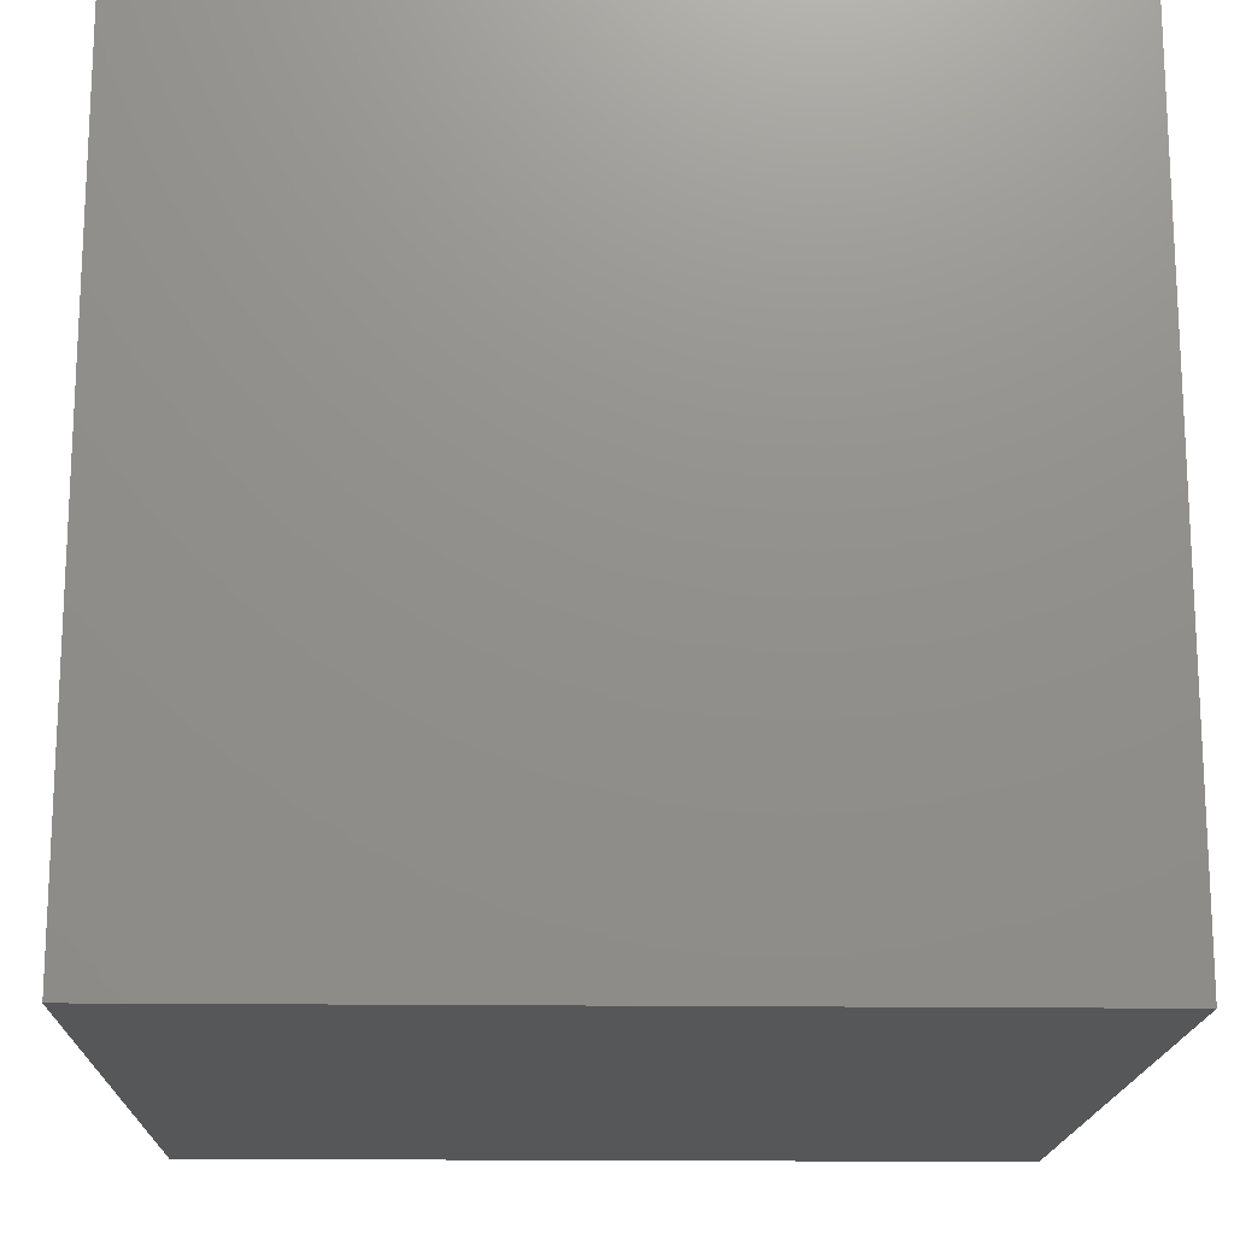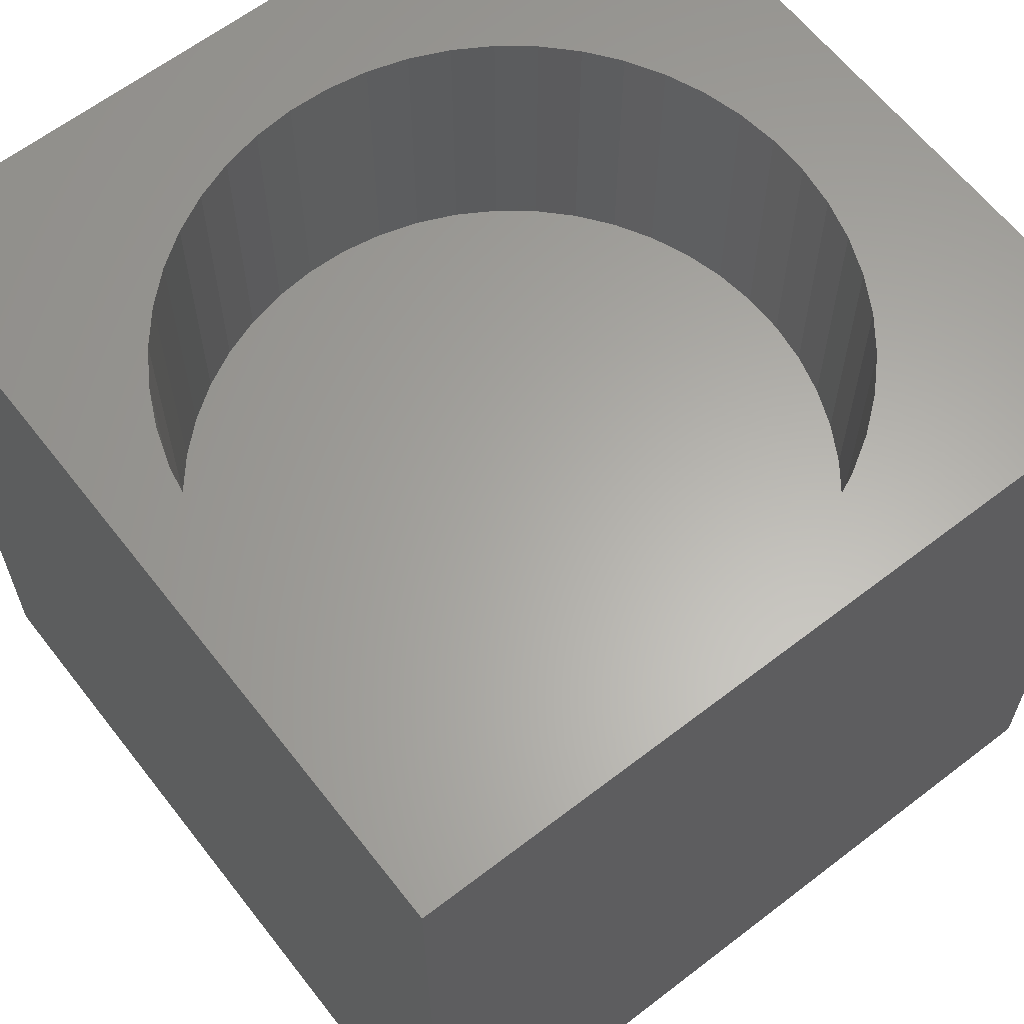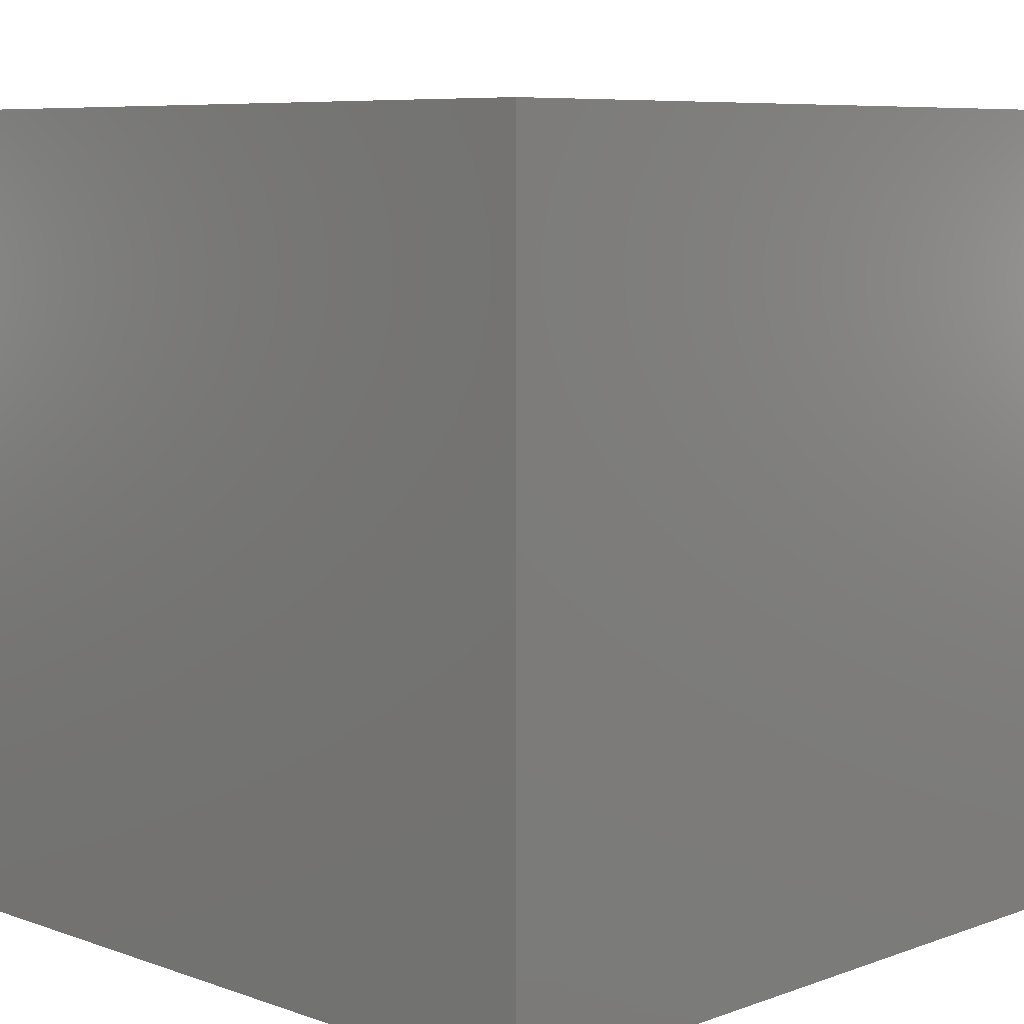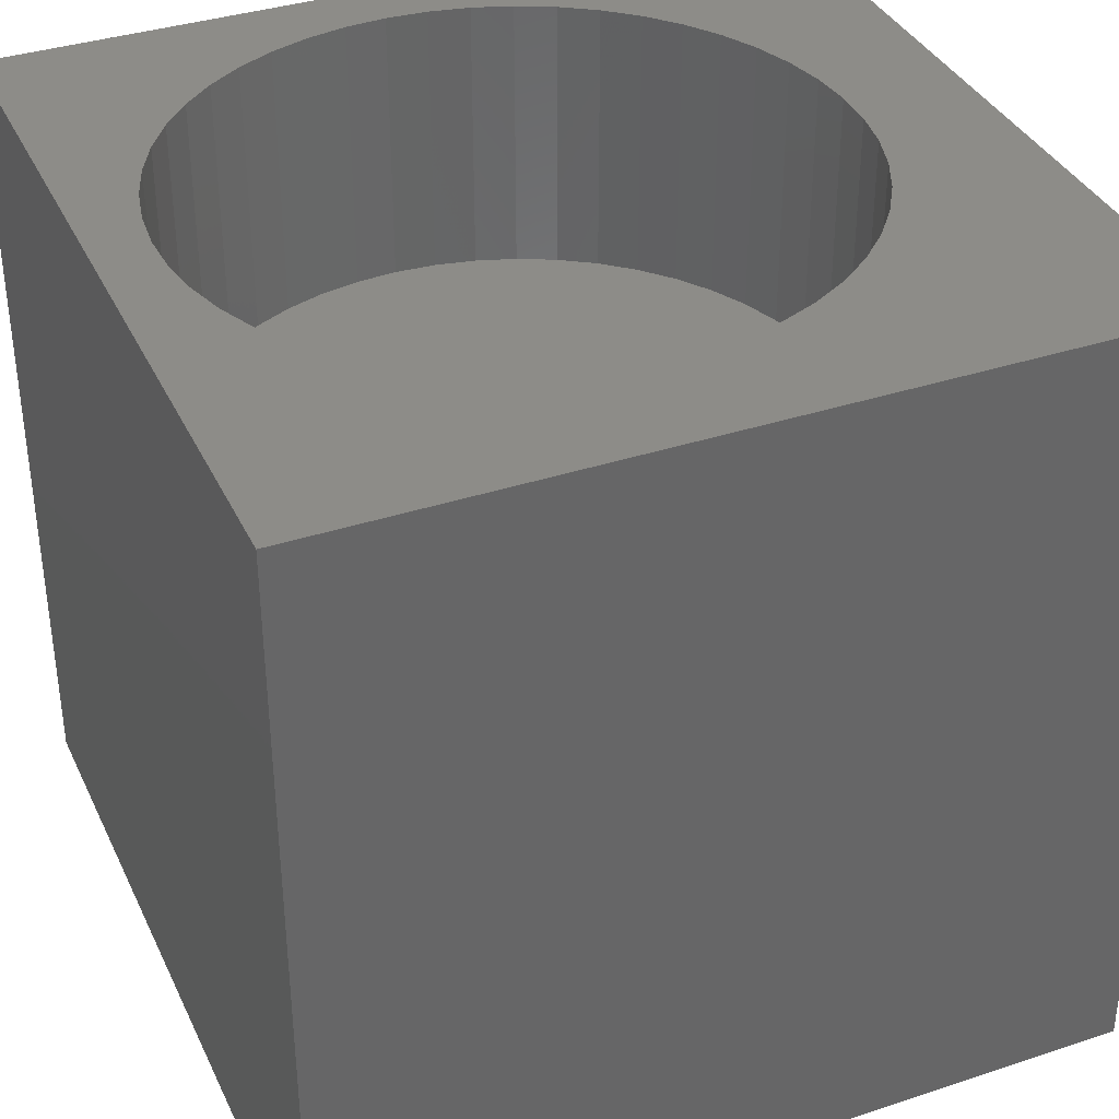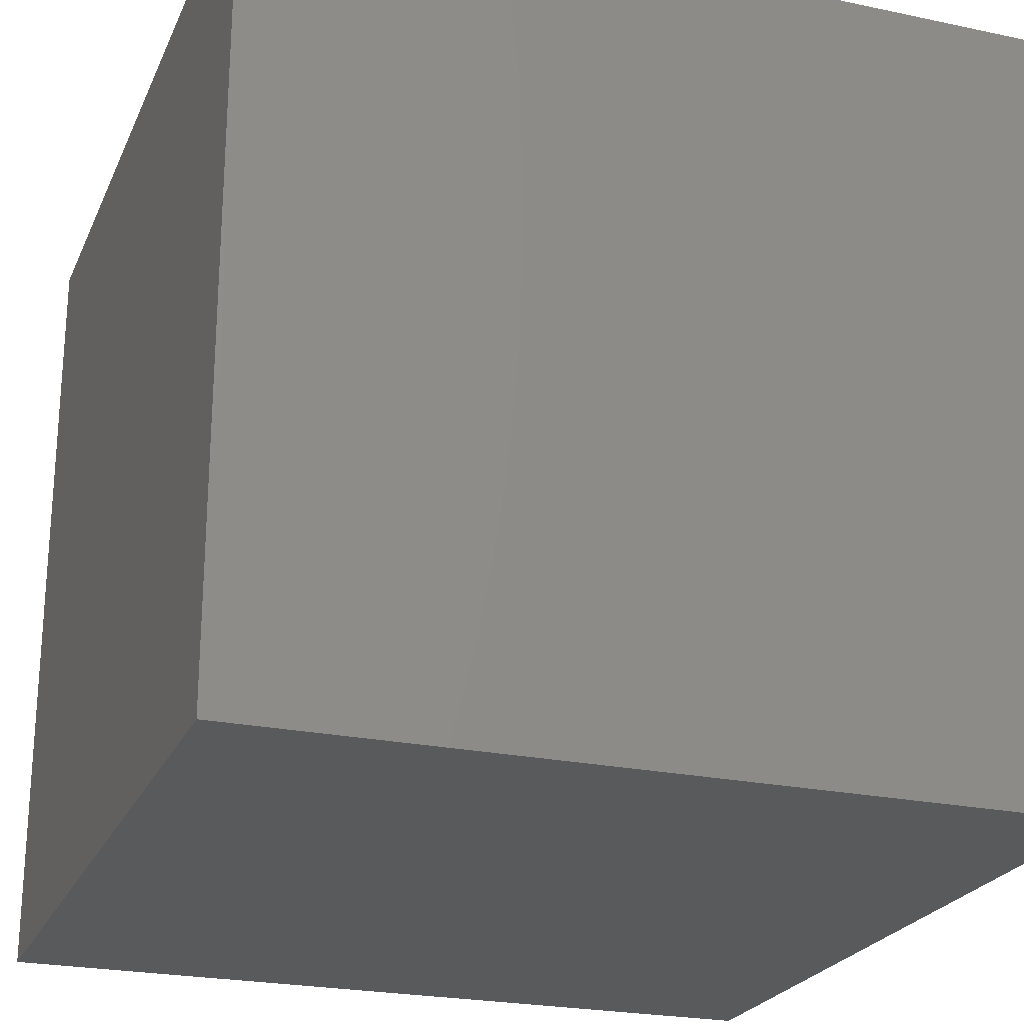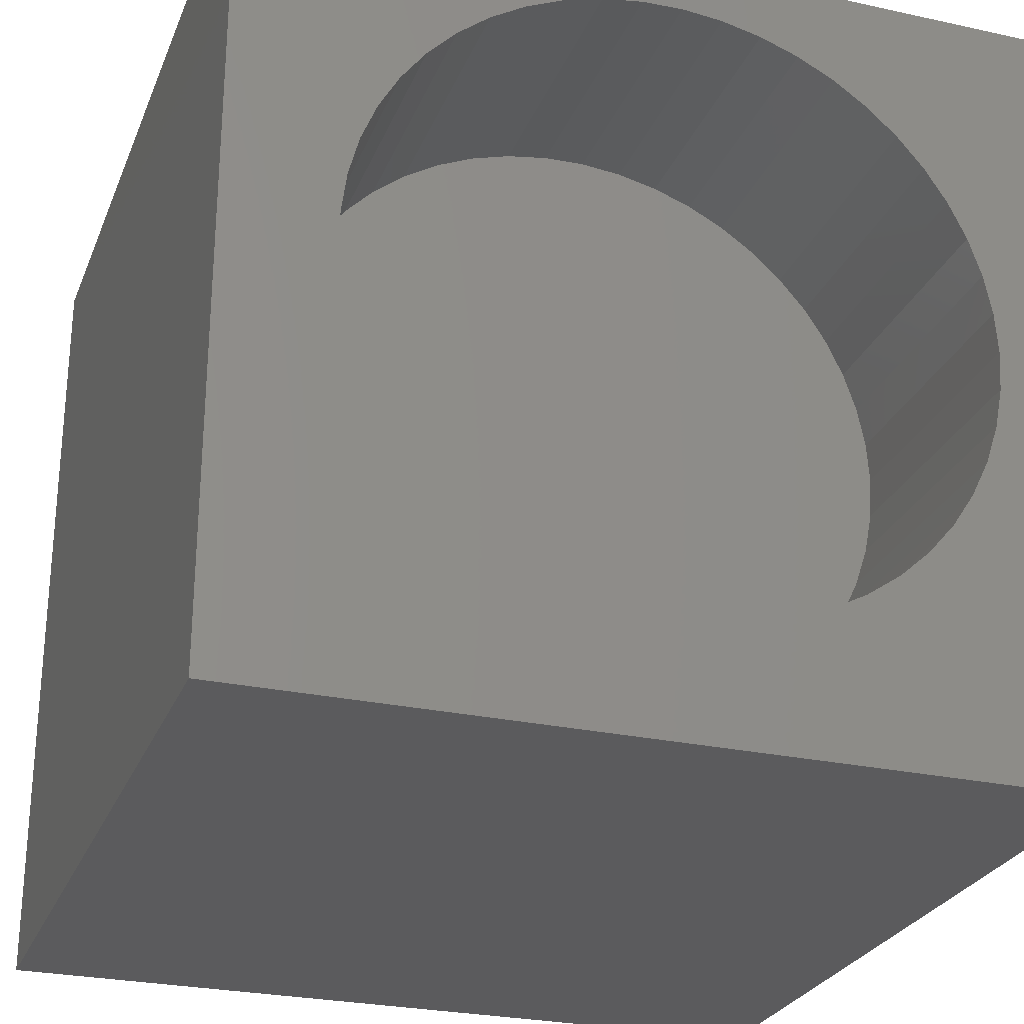
<metadata>
{"format":"stl","ext":"stl","renderer":"f3d","projection":"perspective","resolution":1024,"background":"white","views":[{"elev":-17.1,"azim":-91.5,"up":"+Z"},{"elev":62.8,"azim":142.1,"up":"+Z"},{"elev":7.5,"azim":134.7,"up":"+Y"},{"elev":36.7,"azim":-113.1,"up":"+Z"},{"elev":-23.8,"azim":-19.5,"up":"+Z"},{"elev":-26.8,"azim":-18.9,"up":"+Y"}]}
</metadata>
<code>
# stl→obj: 106 verts, 208 faces
v 0 10 10
v 0 10 0
v 0 0 10
v 0 0 0
v 8.948 6.858 10
v 9.107 6.377 10
v 10 10 10
v 8.728 7.314 10
v 8.948 3.893 10
v 8.728 3.437 10
v 10 0 10
v 6.41 9.162 10
v 6.885 8.987 10
v 7.334 8.753 10
v 7.749 8.464 10
v 9.107 4.373 10
v 8.452 3.012 10
v 8.124 2.627 10
v 7.749 2.287 10
v 7.334 1.997 10
v 6.885 1.763 10
v 6.41 1.588 10
v 4.407 1.524 10
v 3.922 1.668 10
v 3.459 1.873 10
v 8.124 8.123 10
v 8.452 7.738 10
v 9.204 5.88 10
v 9.237 5.375 10
v 9.204 4.87 10
v 5.917 1.476 10
v 5.413 1.427 10
v 4.907 1.443 10
v 2.631 8.299 10
v 3.027 8.615 10
v 4.407 9.226 10
v 4.907 9.307 10
v 5.413 9.323 10
v 5.917 9.275 10
v 1.409 6.13 10
v 1.538 6.62 10
v 1.727 7.089 10
v 3.459 8.877 10
v 3.922 9.082 10
v 3.027 2.135 10
v 2.631 2.451 10
v 2.279 2.815 10
v 1.976 7.53 10
v 2.279 7.936 10
v 1.976 3.22 10
v 1.727 3.661 10
v 1.538 4.13 10
v 1.409 4.62 10
v 1.344 5.122 10
v 1.344 5.628 10
v 10 10 0
v 10 0 0
v 9.204 4.87 6.595
v 9.237 5.375 6.595
v 9.204 5.88 6.595
v 9.107 6.377 6.595
v 8.948 6.858 6.595
v 8.728 7.314 6.595
v 8.452 7.738 6.595
v 8.124 8.123 6.595
v 7.749 8.464 6.595
v 7.334 8.753 6.595
v 6.885 8.987 6.595
v 6.41 9.162 6.595
v 5.917 9.275 6.595
v 5.413 9.323 6.595
v 4.907 9.307 6.595
v 4.407 9.226 6.595
v 3.922 9.082 6.595
v 3.459 8.877 6.595
v 3.027 8.615 6.595
v 2.631 8.299 6.595
v 2.279 7.936 6.595
v 1.976 7.53 6.595
v 1.727 7.089 6.595
v 1.538 6.62 6.595
v 1.409 6.13 6.595
v 1.344 5.628 6.595
v 1.344 5.122 6.595
v 1.409 4.62 6.595
v 1.538 4.13 6.595
v 1.727 3.661 6.595
v 1.976 3.22 6.595
v 2.279 2.815 6.595
v 2.631 2.451 6.595
v 3.027 2.135 6.595
v 3.459 1.873 6.595
v 3.922 1.668 6.595
v 4.407 1.524 6.595
v 4.907 1.443 6.595
v 5.413 1.427 6.595
v 5.917 1.476 6.595
v 6.41 1.588 6.595
v 6.885 1.763 6.595
v 7.334 1.997 6.595
v 7.749 2.287 6.595
v 8.124 2.627 6.595
v 8.452 3.012 6.595
v 8.728 3.437 6.595
v 8.948 3.893 6.595
v 9.107 4.373 6.595
f 1 2 3
f 3 2 4
f 5 6 7
f 5 7 8
f 9 10 11
f 12 13 7
f 7 13 14
f 7 14 15
f 9 11 16
f 10 17 11
f 11 17 18
f 11 18 19
f 19 20 11
f 11 20 21
f 11 21 22
f 23 24 3
f 3 24 25
f 15 26 7
f 7 26 27
f 7 27 8
f 6 28 7
f 7 28 29
f 7 29 11
f 11 29 30
f 11 30 16
f 22 31 11
f 11 31 32
f 11 32 3
f 3 32 33
f 3 33 23
f 1 34 35
f 36 37 1
f 1 37 38
f 1 38 7
f 7 38 39
f 7 39 12
f 40 41 1
f 1 41 42
f 35 43 1
f 1 43 44
f 1 44 36
f 25 45 3
f 3 45 46
f 3 46 47
f 42 48 1
f 1 48 49
f 1 49 34
f 47 50 3
f 3 50 51
f 3 51 52
f 52 53 3
f 3 53 54
f 3 54 1
f 1 54 55
f 1 55 40
f 56 7 57
f 57 7 11
f 2 56 4
f 4 56 57
f 7 56 1
f 1 56 2
f 57 11 4
f 4 11 3
f 58 29 59
f 59 29 28
f 59 28 60
f 60 28 6
f 60 6 61
f 61 6 5
f 61 5 62
f 62 5 8
f 62 8 63
f 63 8 27
f 63 27 64
f 64 27 26
f 64 26 65
f 65 26 15
f 65 15 66
f 66 15 14
f 66 14 67
f 67 14 13
f 67 13 68
f 68 13 12
f 68 12 69
f 69 12 39
f 69 39 70
f 70 39 38
f 70 38 71
f 71 38 37
f 71 37 72
f 72 37 36
f 72 36 73
f 73 36 44
f 73 44 74
f 74 44 43
f 74 43 75
f 75 43 35
f 75 35 76
f 76 35 34
f 76 34 77
f 77 34 49
f 77 49 78
f 78 49 48
f 78 48 79
f 79 48 42
f 79 42 80
f 80 42 41
f 80 41 81
f 81 41 40
f 81 40 82
f 82 40 55
f 82 55 83
f 83 55 54
f 83 54 84
f 84 54 53
f 84 53 85
f 85 53 52
f 85 52 86
f 86 52 51
f 86 51 87
f 87 51 50
f 87 50 88
f 88 50 47
f 88 47 89
f 89 47 46
f 89 46 90
f 90 46 45
f 90 45 91
f 91 45 25
f 91 25 92
f 92 25 24
f 92 24 93
f 93 24 23
f 93 23 94
f 94 23 33
f 94 33 95
f 95 33 32
f 95 32 96
f 96 32 31
f 96 31 97
f 97 31 22
f 97 22 98
f 98 22 21
f 98 21 99
f 99 21 20
f 99 20 100
f 100 20 19
f 100 19 101
f 101 19 18
f 101 18 102
f 102 18 17
f 102 17 103
f 103 17 10
f 103 10 104
f 104 10 9
f 104 9 105
f 105 9 16
f 105 16 106
f 106 16 30
f 106 30 58
f 58 30 29
f 98 99 75
f 75 99 100
f 75 100 101
f 63 64 75
f 75 64 65
f 75 65 66
f 68 72 73
f 96 76 77
f 85 96 84
f 84 96 83
f 76 96 75
f 75 96 97
f 75 97 98
f 106 75 105
f 105 75 104
f 106 58 75
f 75 58 59
f 75 59 60
f 69 70 68
f 68 70 71
f 68 71 72
f 66 67 75
f 75 67 68
f 75 68 74
f 74 68 73
f 101 102 75
f 75 102 103
f 75 103 104
f 60 61 75
f 75 61 62
f 75 62 63
f 77 78 96
f 96 78 79
f 96 79 80
f 85 86 96
f 96 86 87
f 96 87 88
f 91 92 96
f 96 92 93
f 96 93 95
f 95 93 94
f 80 81 96
f 96 81 82
f 96 82 83
f 88 89 96
f 96 89 90
f 96 90 91

</code>
